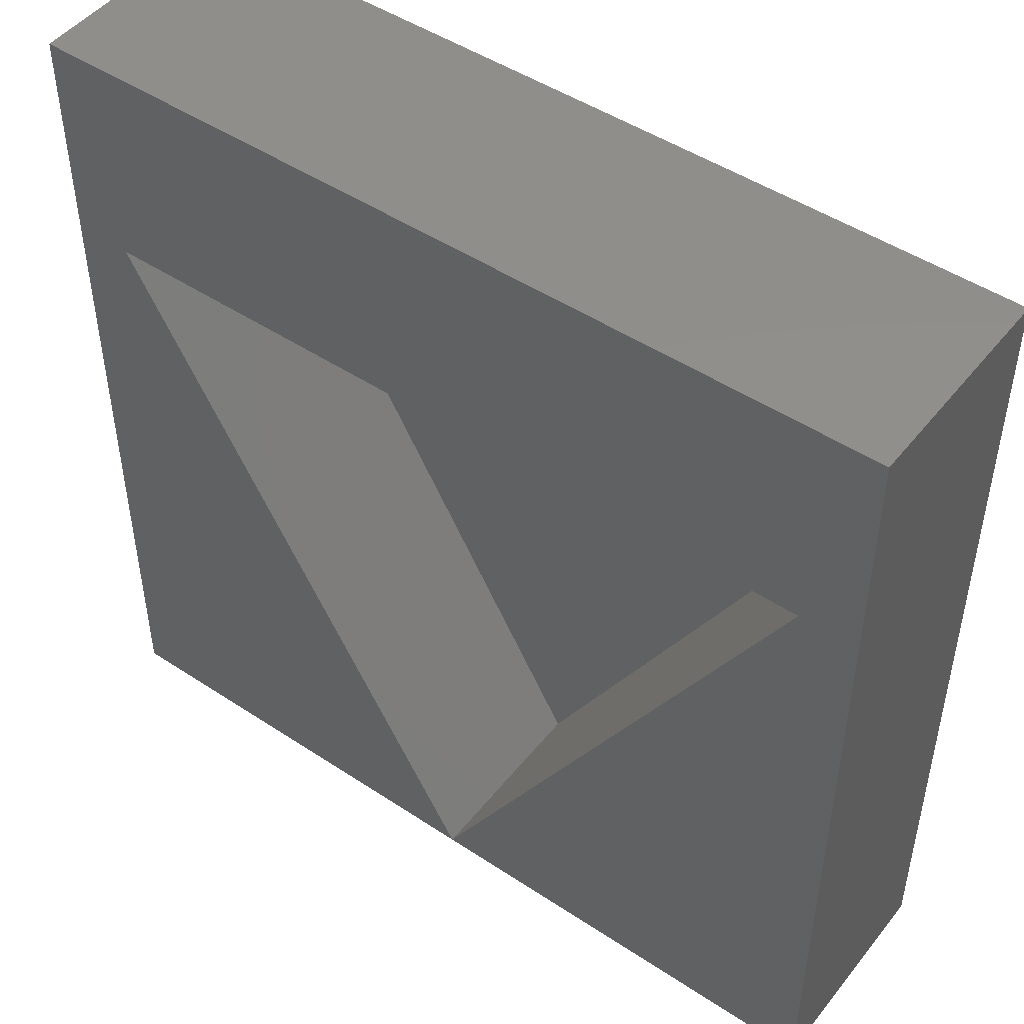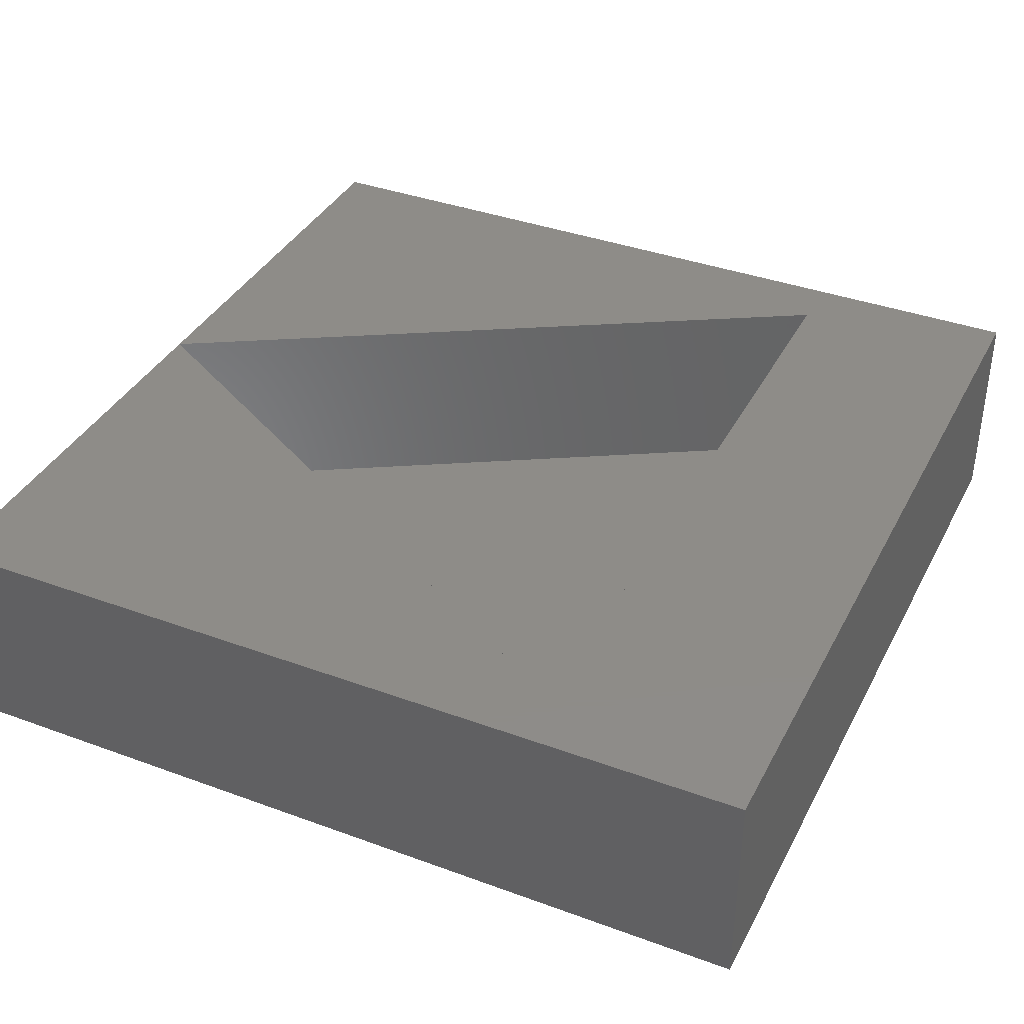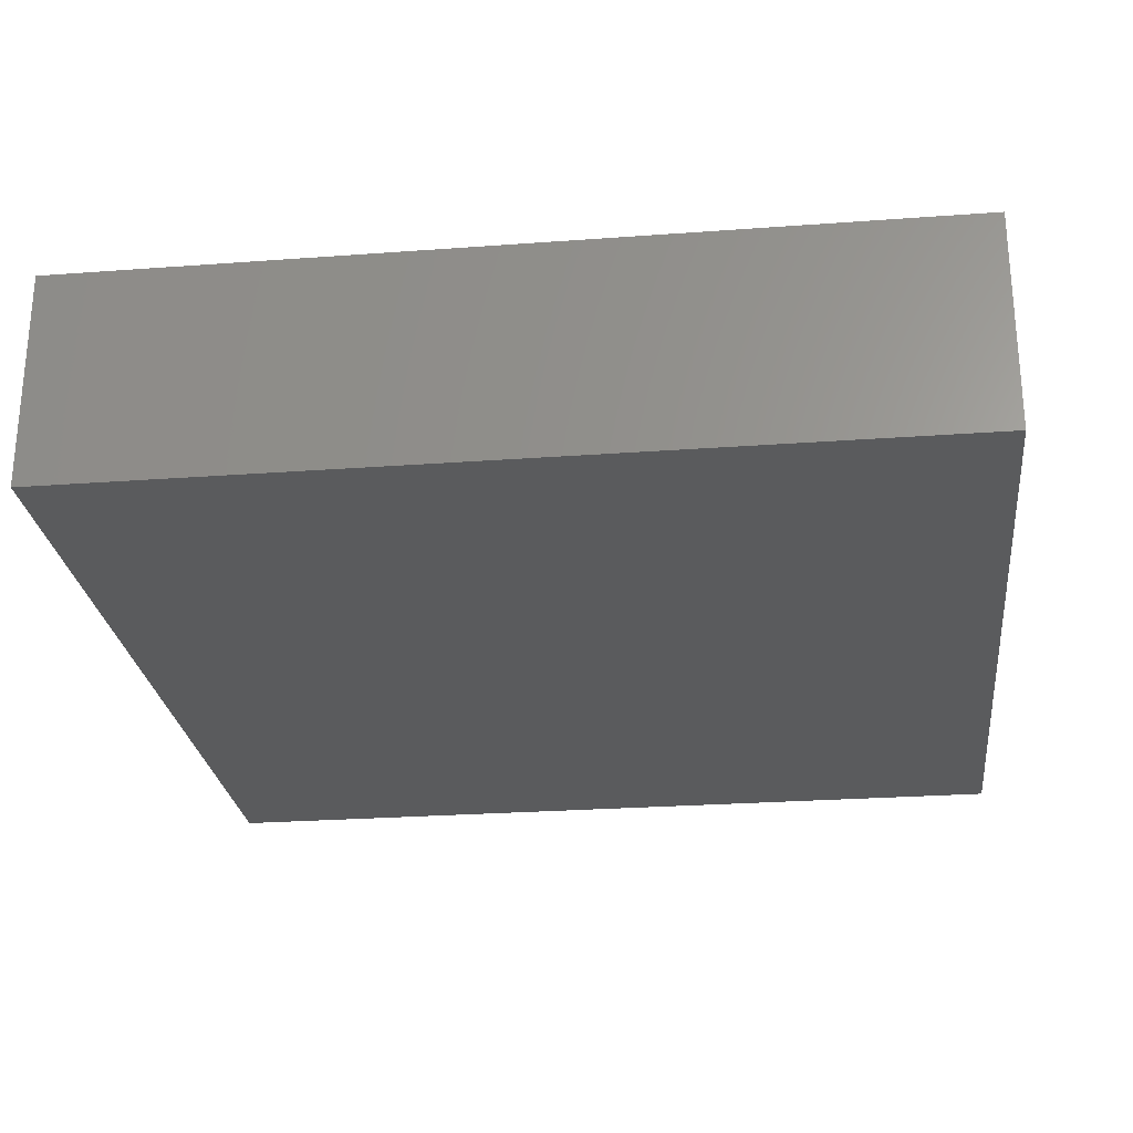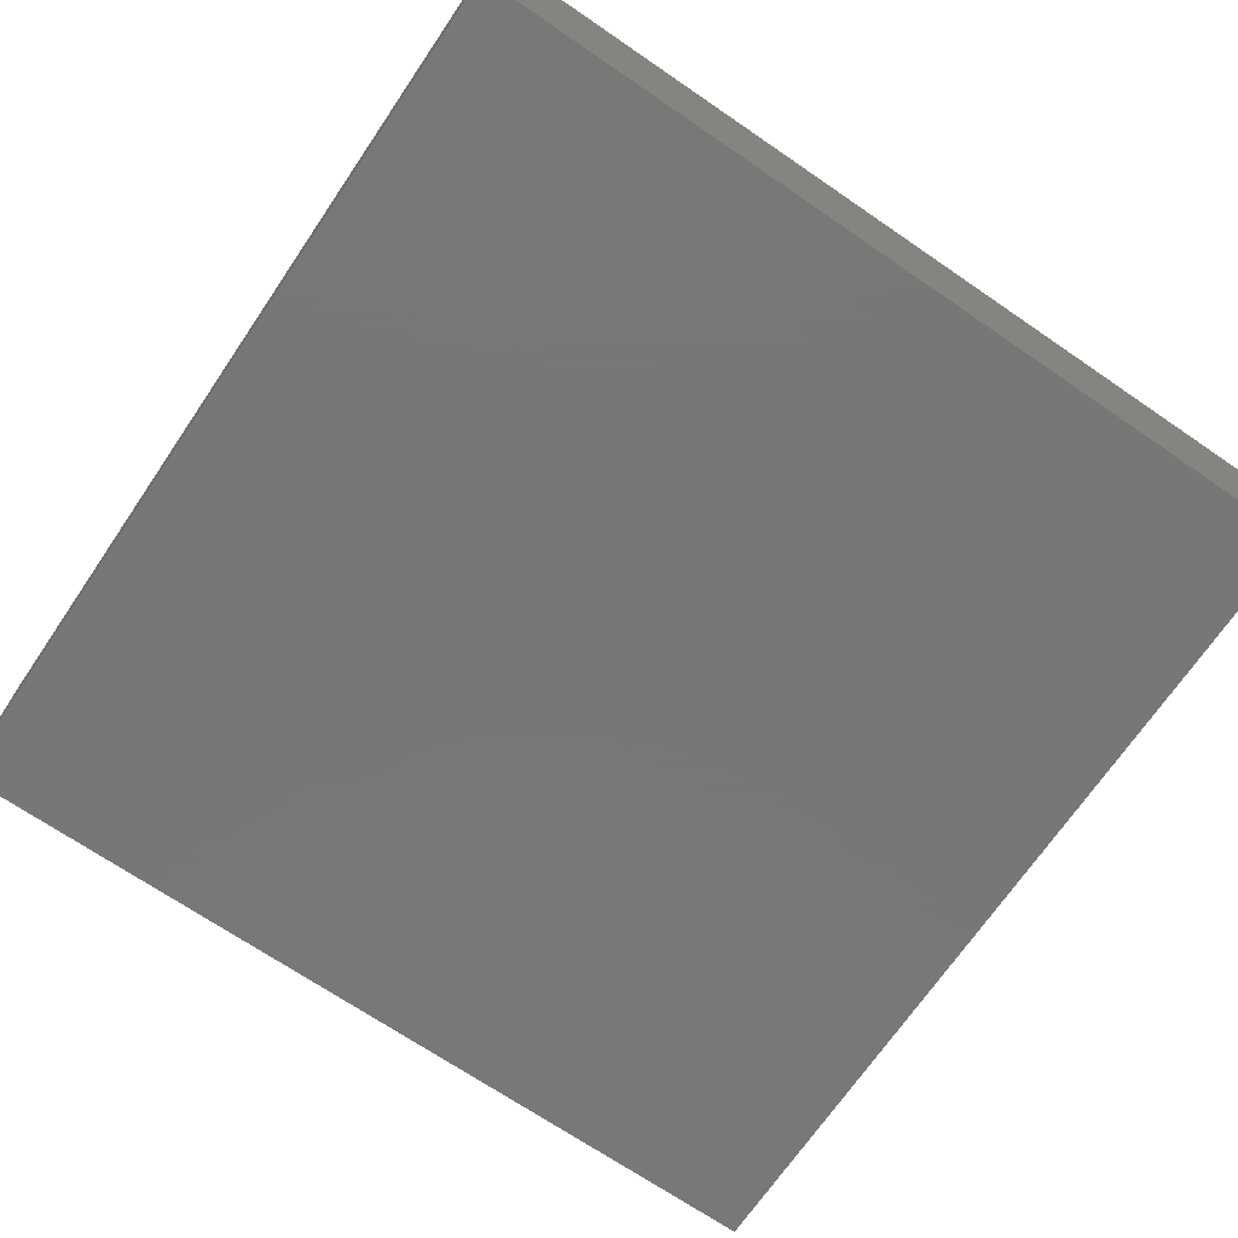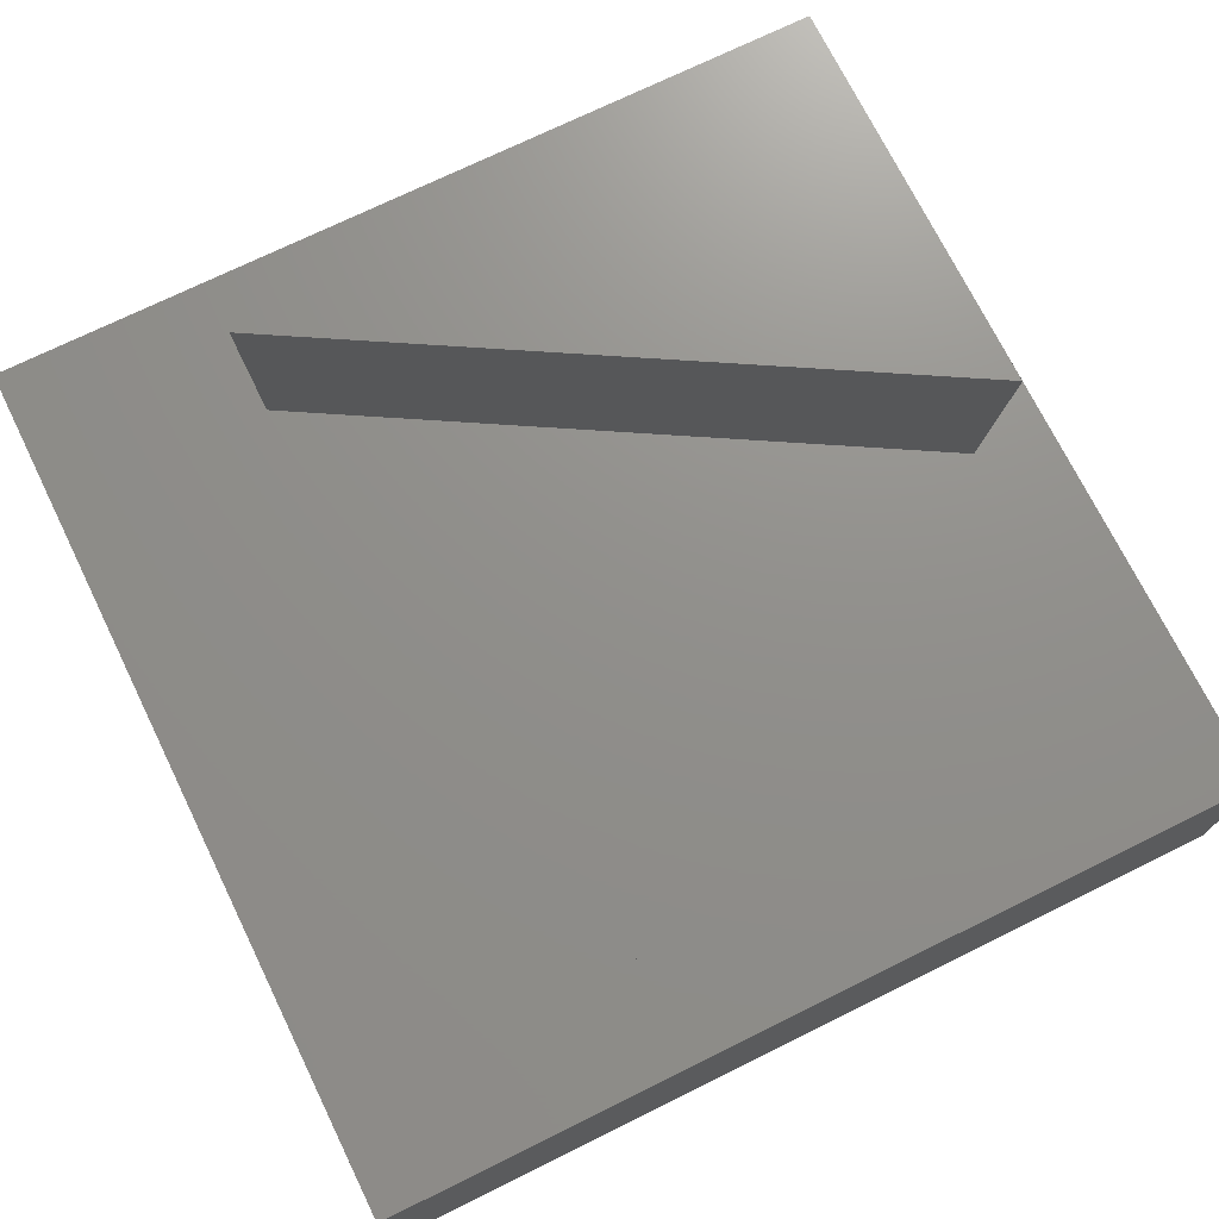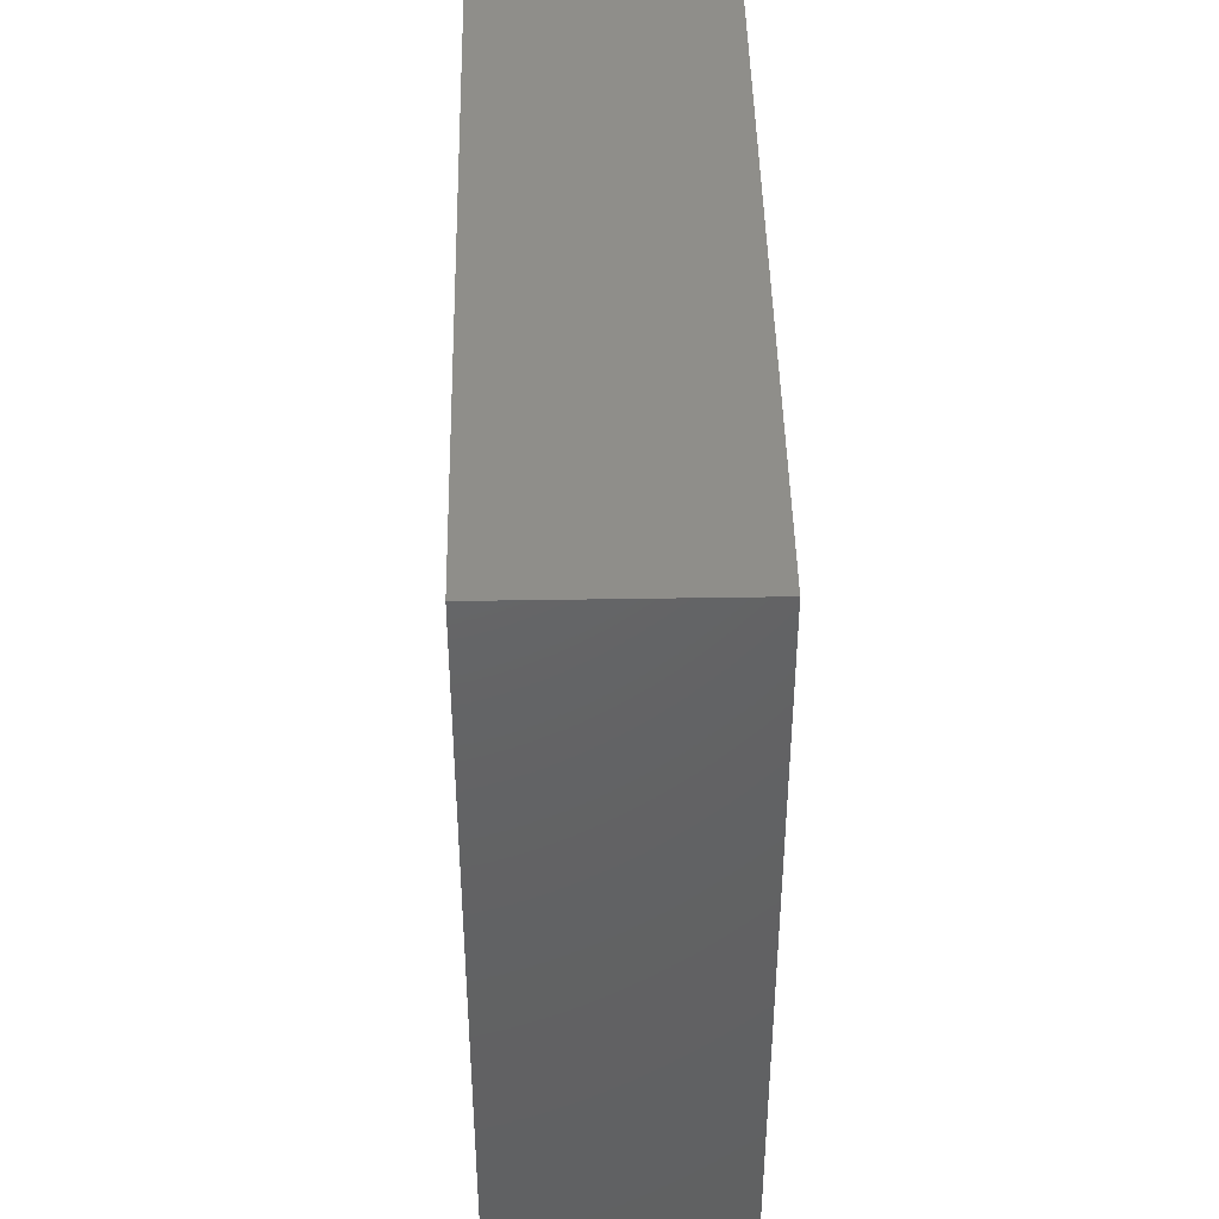
<metadata>
{"format":"stl","ext":"stl","renderer":"f3d","projection":"perspective","resolution":1024,"background":"white","views":[{"elev":48.0,"azim":36.6,"up":"+Y"},{"elev":37.7,"azim":115.1,"up":"+Z"},{"elev":-25.9,"azim":6.7,"up":"+Z"},{"elev":-70.3,"azim":145.7,"up":"+Z"},{"elev":72.7,"azim":-116.2,"up":"+Z"},{"elev":44.4,"azim":88.9,"up":"+Y"}]}
</metadata>
<code>
# stl→obj: 14 verts, 24 faces
v 40 0 10
v 40 40 0
v 40 40 10
v 40 0 0
v 37.32 30 10
v 2.679 30 10
v 0 40 10
v 20 0 10
v 0 0 10
v 20 0 1
v 37.32 30 1
v 2.679 30 1
v 0 0 0
v 0 40 0
f 1 2 3
f 2 1 4
f 3 5 1
f 3 6 5
f 6 3 7
f 1 5 8
f 6 9 8
f 9 6 7
f 10 11 12
f 13 7 14
f 7 13 9
f 2 7 3
f 7 2 14
f 13 8 9
f 4 8 13
f 8 4 1
f 12 5 6
f 5 12 11
f 8 12 6
f 12 8 10
f 10 5 11
f 5 10 8
f 13 2 4
f 2 13 14

</code>
